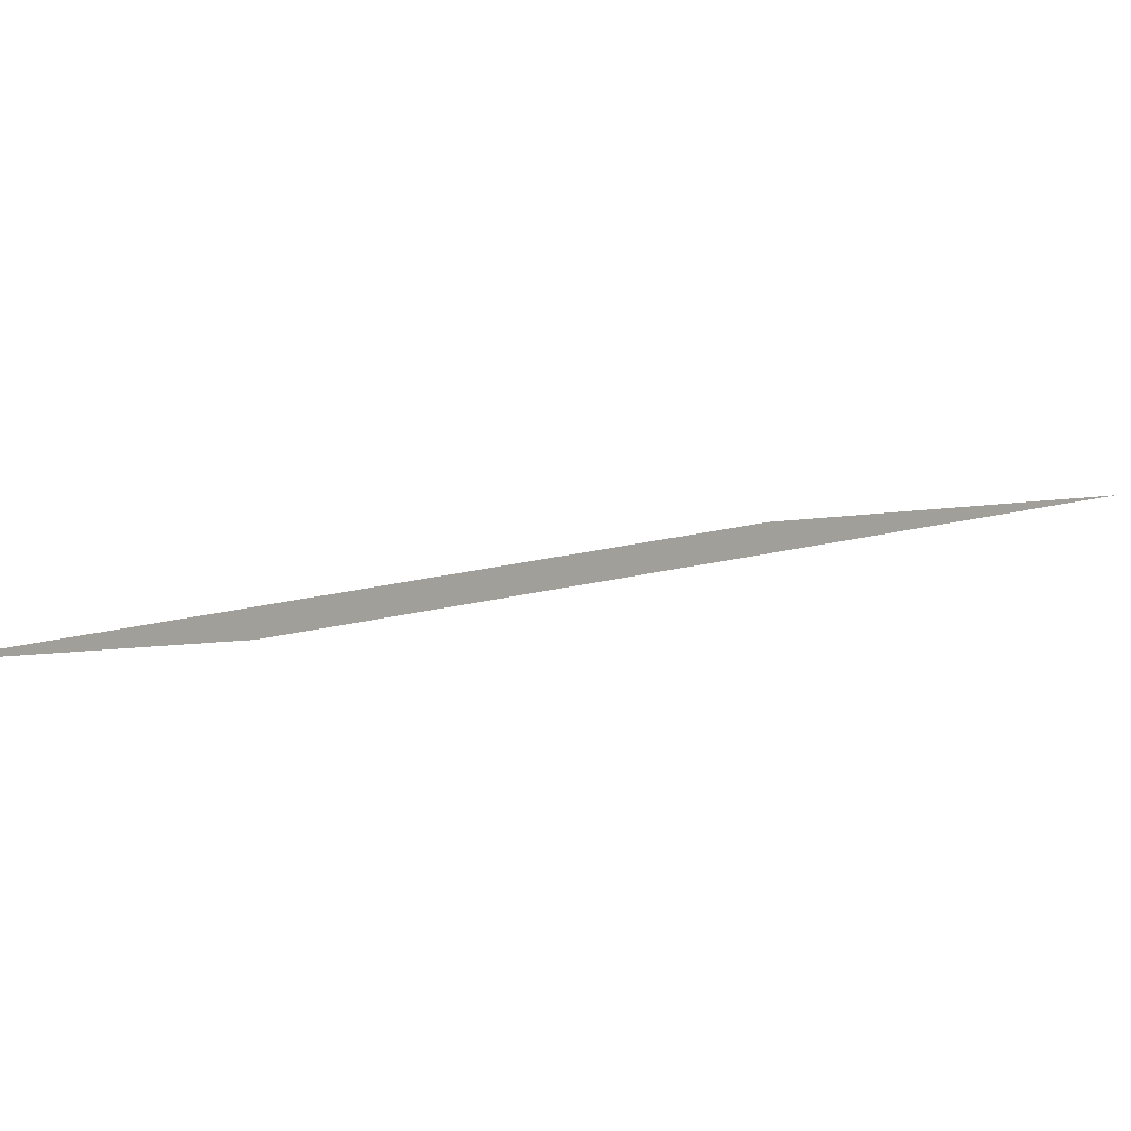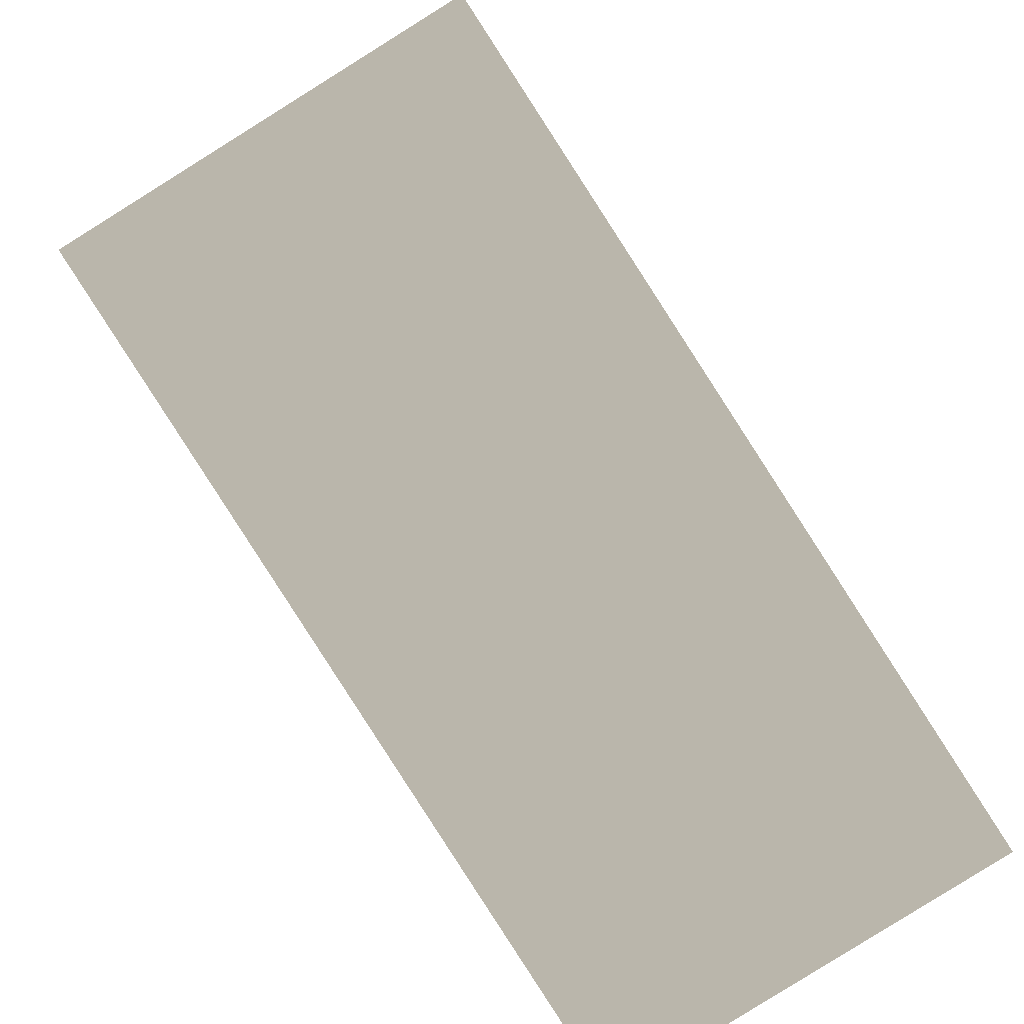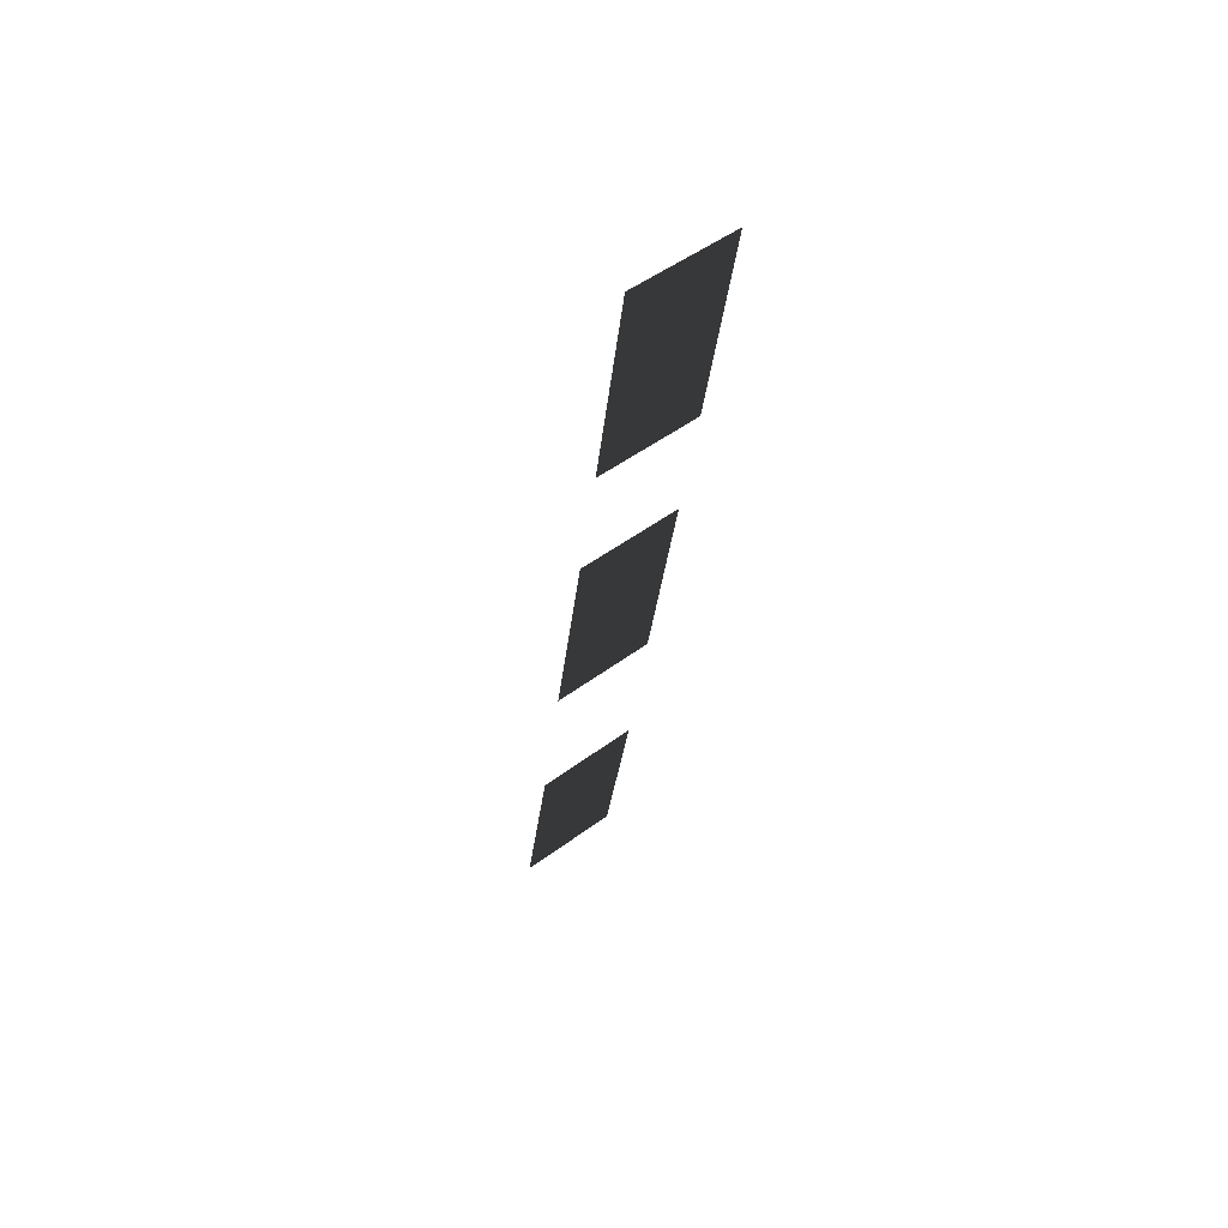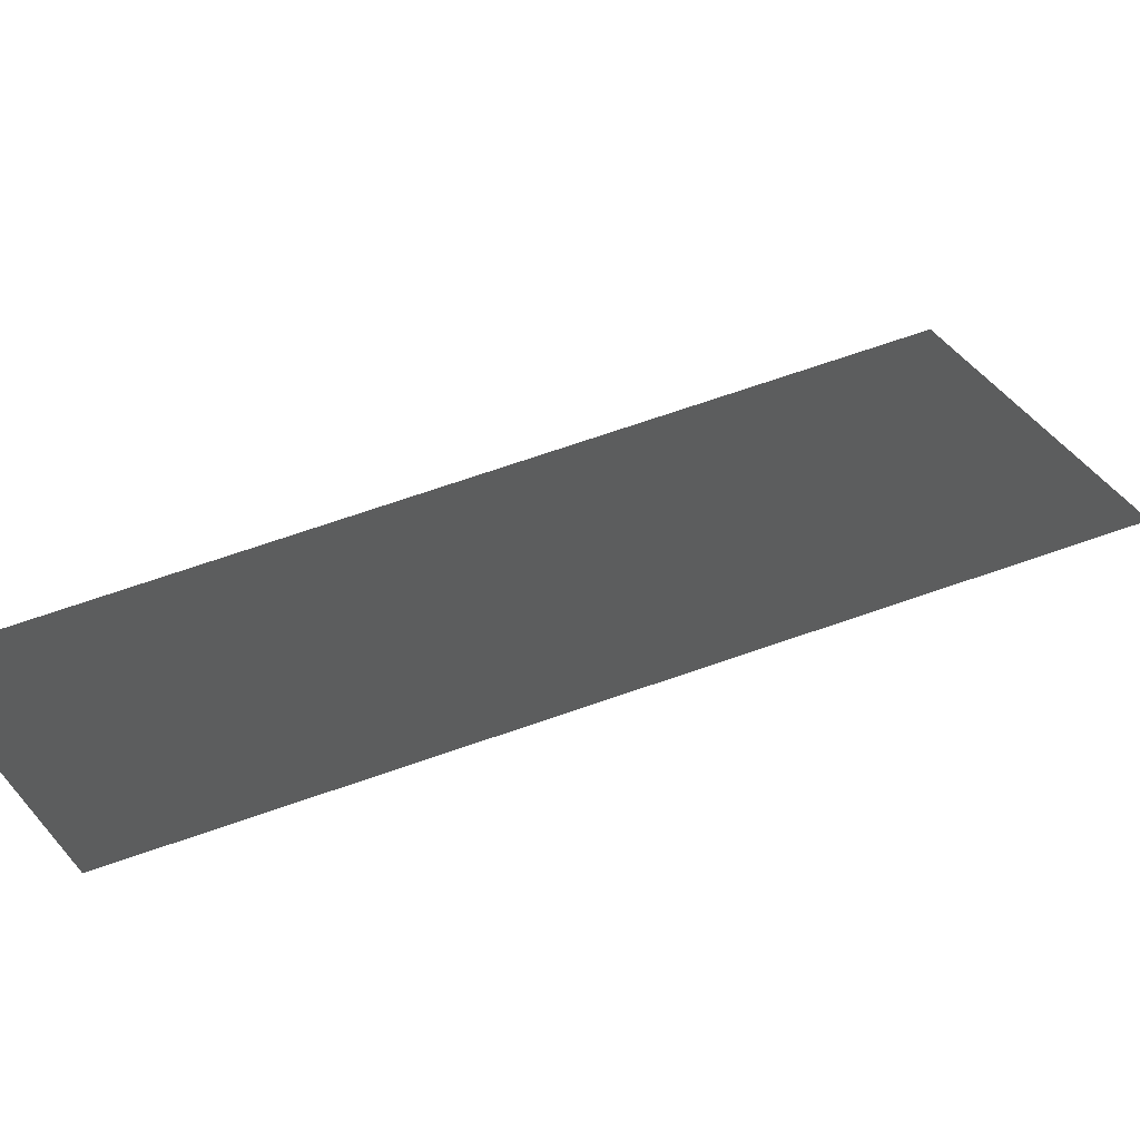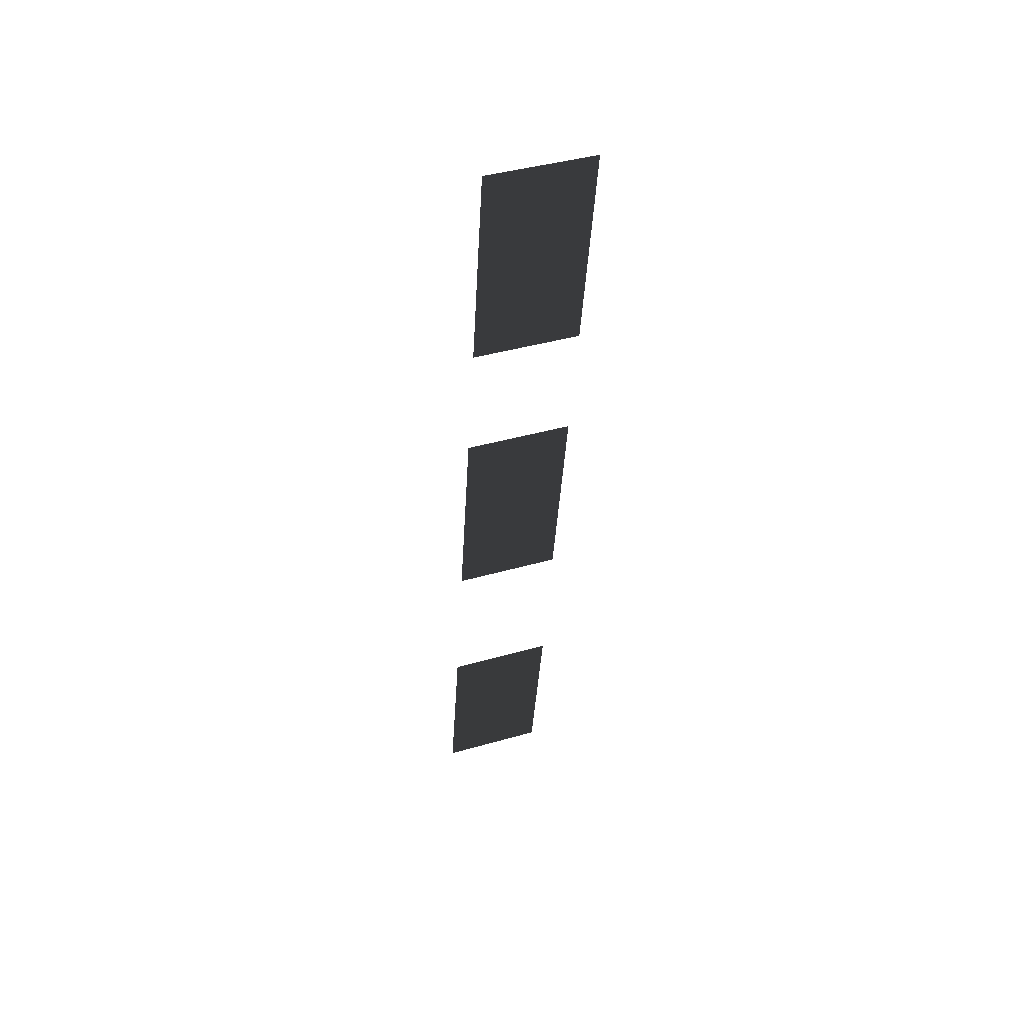
<metadata>
{"format":"obj","ext":"obj","renderer":"f3d","projection":"perspective","resolution":1024,"background":"white","views":[{"elev":-3.6,"azim":-130.3,"up":"+Z"},{"elev":-71.3,"azim":33.2,"up":"+Z"},{"elev":51.1,"azim":141.1,"up":"+Y"},{"elev":23.8,"azim":-111.8,"up":"+Z"},{"elev":42.5,"azim":161.2,"up":"+Y"}]}
</metadata>
<code>
v 0.3334 4.019 0.3279
v -3.563e-06 4.019 0.3279
v -9.745e-07 5.378 0.1106
v 0.3334 5.378 0.1106
v 0.3334 1.818 0.6981
v -7.464e-06 1.818 0.6981
v 1.188e-05 3.211 0.4647
v 0.3334 3.211 0.4647
v 0.3334 -0.473 1.087
v -1.296e-05 -0.473 1.087
v -8.151e-06 0.7675 0.8652
v 0.3334 0.7675 0.8652
v -0.3334 4.019 0.3279
v -0.3334 5.378 0.1106
v -9.745e-07 5.378 0.1106
v -3.563e-06 4.019 0.3279
v -0.3334 1.818 0.6981
v -0.3334 3.211 0.4647
v 1.188e-05 3.211 0.4647
v -7.464e-06 1.818 0.6981
v -0.3334 -0.473 1.087
v -0.3334 0.7675 0.8652
v -8.151e-06 0.7675 0.8652
v -1.296e-05 -0.473 1.087
g Ramp_Arrows_38284_118
f 1 3 2
f 1 4 3
f 5 7 6
f 5 8 7
f 9 11 10
f 9 12 11
f 13 15 14
f 13 16 15
f 17 19 18
f 17 20 19
f 21 23 22
f 21 24 23

</code>
